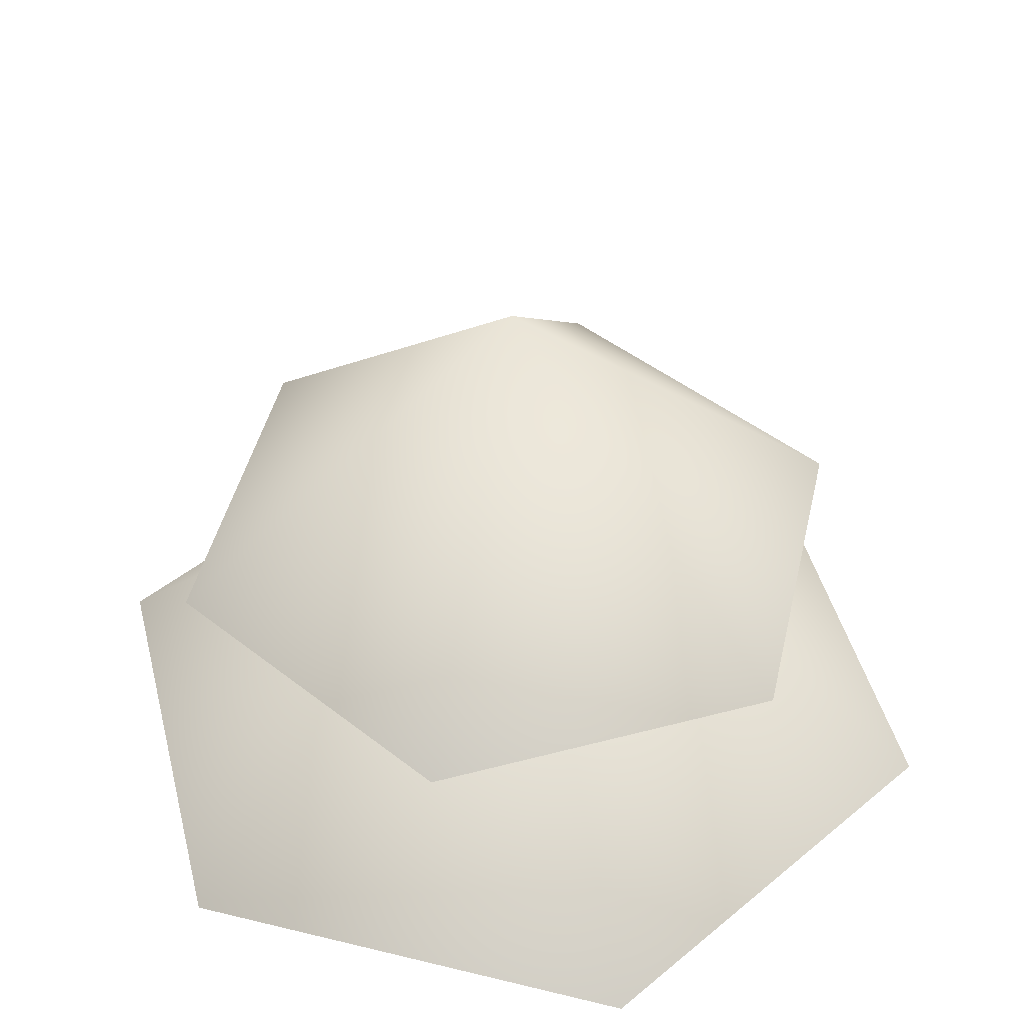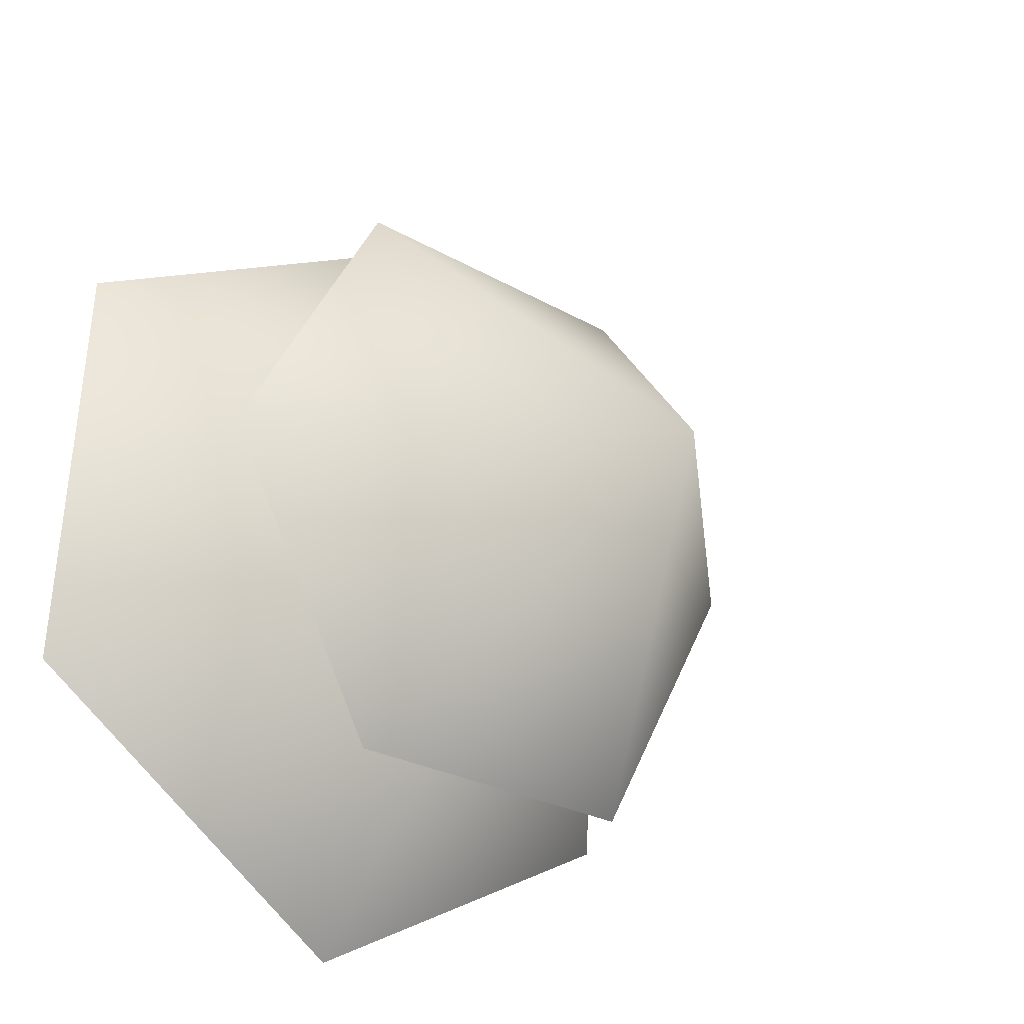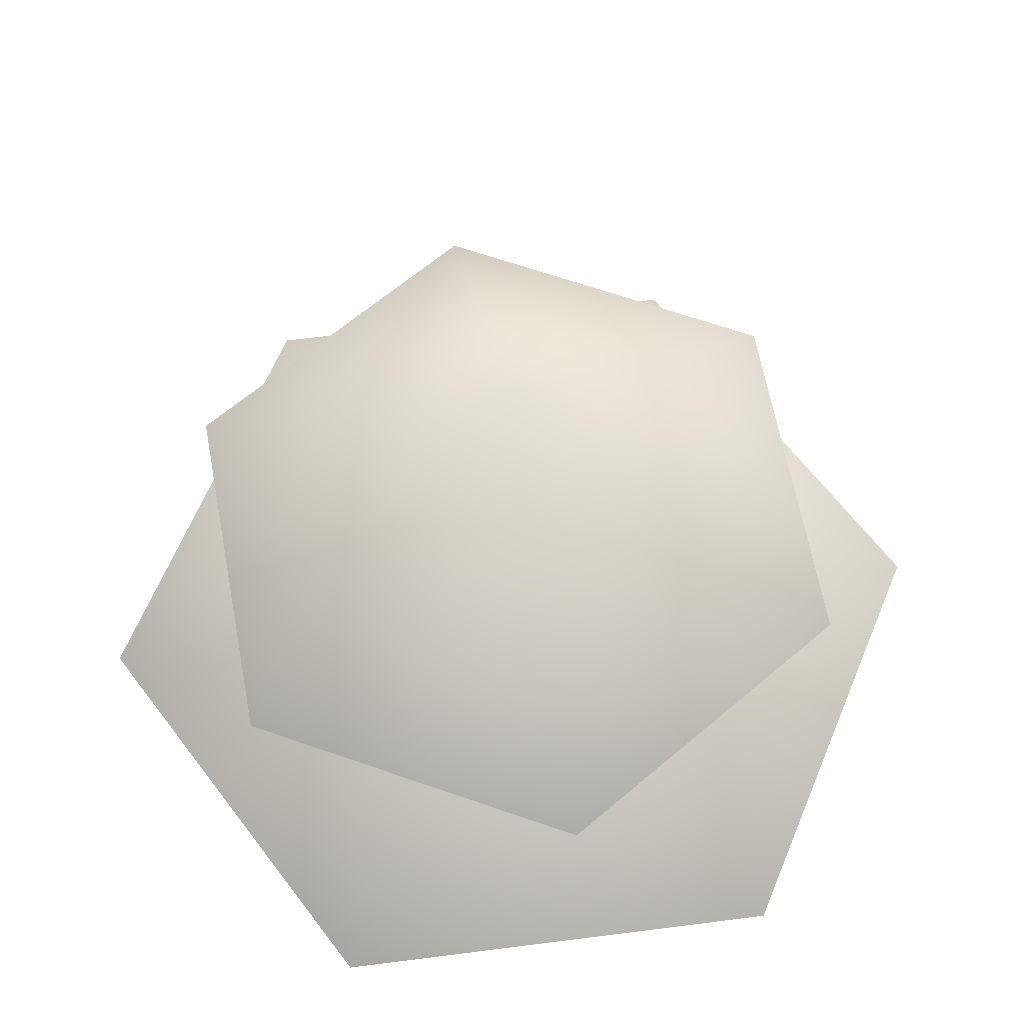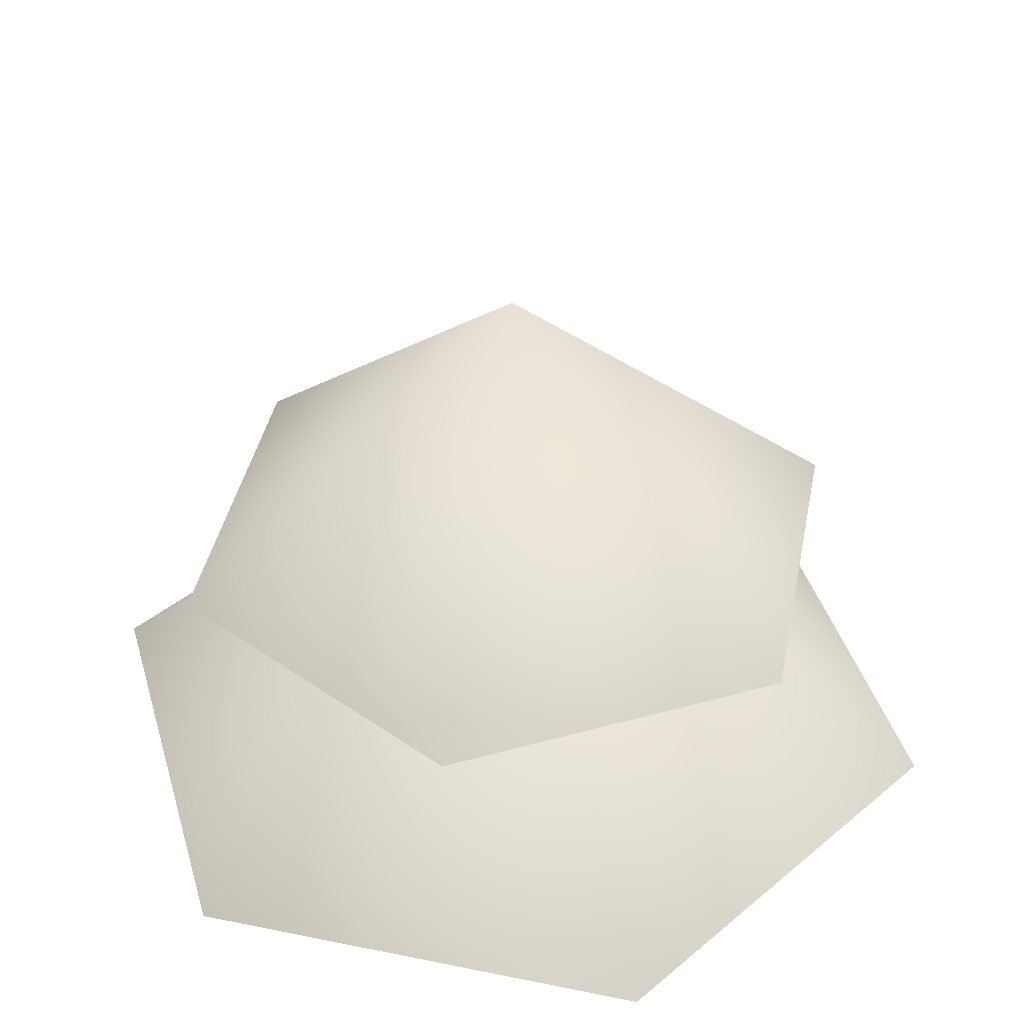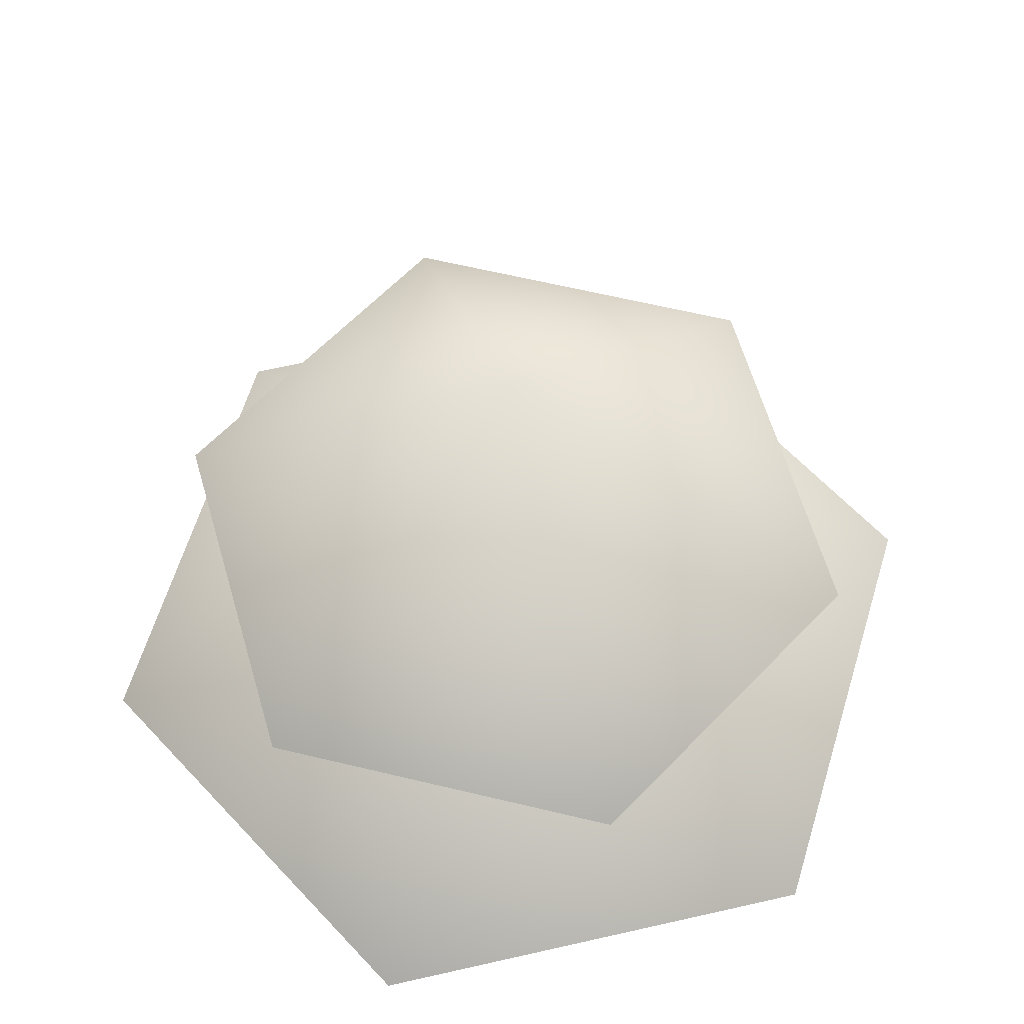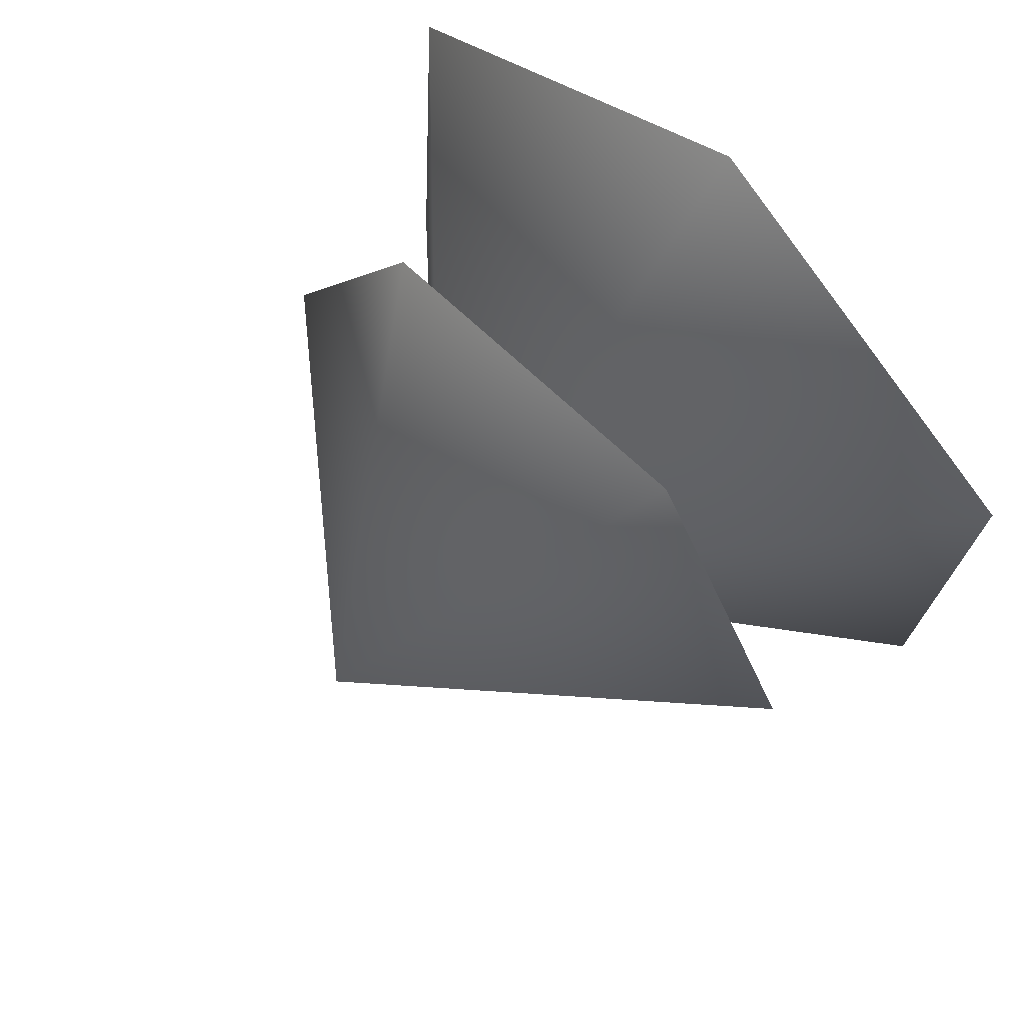
<metadata>
{"format":"obj","ext":"obj","renderer":"f3d","projection":"perspective","resolution":1024,"background":"white","views":[{"elev":44.2,"azim":162.7,"up":"+Y"},{"elev":-24.9,"azim":136.6,"up":"+Z"},{"elev":64.4,"azim":-160.6,"up":"+Y"},{"elev":39.6,"azim":-19.1,"up":"+Y"},{"elev":62.6,"azim":-46.3,"up":"+Y"},{"elev":67.8,"azim":-136.2,"up":"+Z"}]}
</metadata>
<code>
g pine_tree2
v 0.05749 -0.2779 -0.9983
v 2.98e-08 0.5612 0
v -0.8358 -0.2779 -0.549
v 2.98e-08 0.5612 0
v -0.8933 -0.2779 0.4494
v 2.98e-08 0.5612 0
v -0.05749 -0.2779 0.9983
v 2.98e-08 0.5612 0
v 0.8358 -0.2779 0.549
v 2.98e-08 0.5612 0
v 0.8933 -0.2779 -0.4494
v 2.98e-08 0.5612 0
v 0.05749 -0.2779 -0.9983
v 0.3895 0.2507 -0.6746
v 2.98e-08 0.9043 0
v -0.3895 0.2507 -0.6746
v 2.98e-08 0.9043 0
v -0.779 0.2507 -1.161e-07
v 2.98e-08 0.9043 0
v -0.3895 0.2507 0.6746
v 2.98e-08 0.9043 0
v 0.3895 0.2507 0.6746
v 2.98e-08 0.9043 0
v 0.779 0.2507 0
v 2.98e-08 0.9043 0
v 0.3895 0.2507 -0.6746
g pine_tree2_0
f 3 2 1
f 5 4 3
f 7 6 5
f 9 8 7
f 11 10 9
f 13 12 11
f 16 15 14
f 18 17 16
f 20 19 18
f 22 21 20
f 24 23 22
f 26 25 24

</code>
